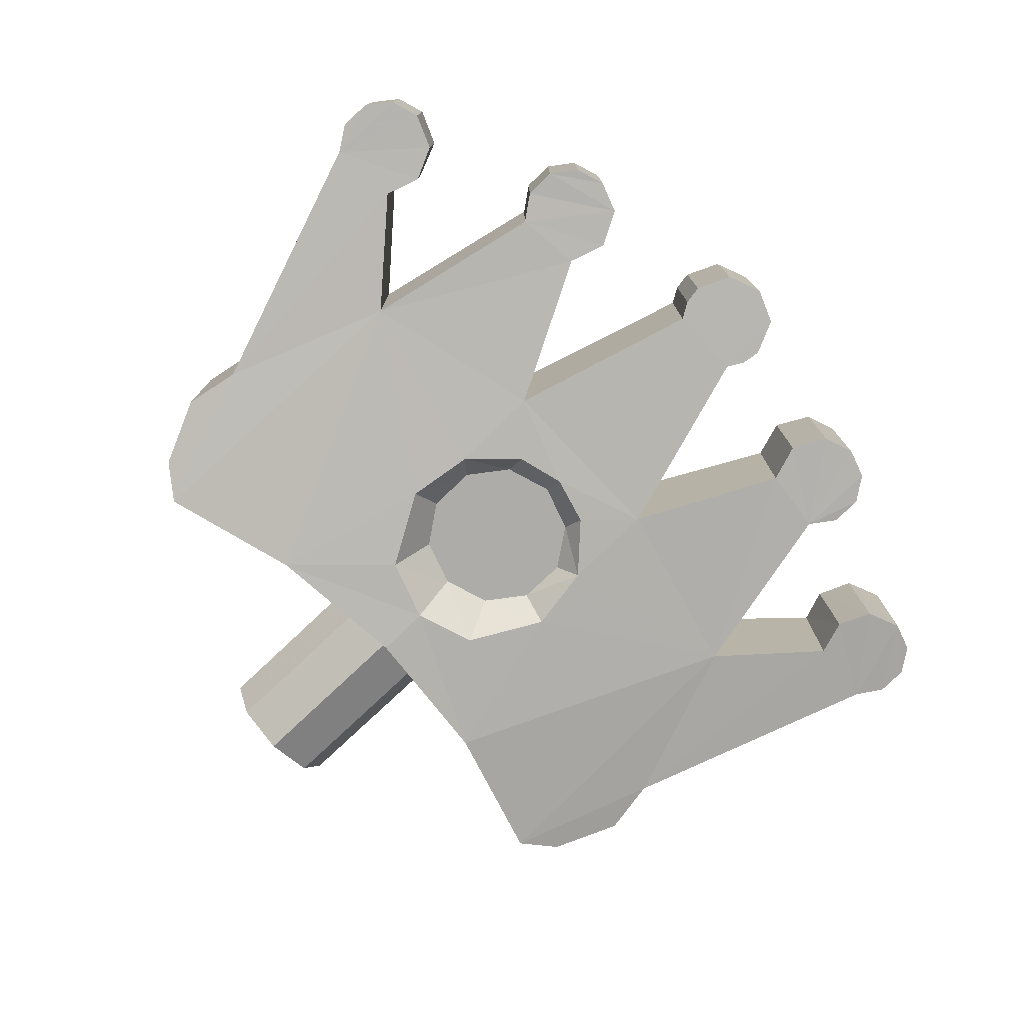
<metadata>
{"format":"obj","ext":"obj","renderer":"f3d","projection":"perspective","resolution":1024,"background":"white","views":[{"elev":-76.8,"azim":-46.5,"up":"+Z"}]}
</metadata>
<code>
v 0.07071 0.275 0.07071
v 0.1 0.275 0
v 0.1 0 0
v 0.07071 0 0.07071
v 0 0.275 0.1
v 0.07071 0.275 0.07071
v 0.07071 0 0.07071
v 0 0 0.1
v -0.07071 0.275 0.07071
v 0 0.275 0.1
v 0 0 0.1
v -0.07071 0 0.07071
v -0.1 0.275 0
v -0.07071 0.275 0.07071
v -0.07071 0 0.07071
v -0.1 0 0
v -0.07071 0.275 -0.07071
v -0.1 0.275 0
v -0.1 0 0
v -0.07071 0 -0.07071
v 0 0.275 -0.1
v -0.07071 0.275 -0.07071
v -0.07071 0 -0.07071
v 0 0 -0.1
v 0.07071 0.275 -0.07071
v 0 0.275 -0.1
v 0 0 -0.1
v 0.07071 0 -0.07071
v 0.1 0.275 0
v 0.07071 0.275 -0.07071
v 0.07071 0 -0.07071
v 0.1 0 0
v 0 0.275 0
v 0.1 0.275 0
v 0.07071 0.275 0.07071
v 0 0.275 0
v 0.07071 0.275 0.07071
v 0 0.275 0.1
v 0 0.275 0
v 0 0.275 0.1
v -0.07071 0.275 0.07071
v 0 0.275 0
v -0.07071 0.275 0.07071
v -0.1 0.275 0
v 0 0.275 0
v -0.1 0.275 0
v -0.07071 0.275 -0.07071
v 0 0.275 0
v -0.07071 0.275 -0.07071
v 0 0.275 -0.1
v 0 0.275 0
v 0 0.275 -0.1
v 0.07071 0.275 -0.07071
v 0 0.275 0
v 0.07071 0.275 -0.07071
v 0.1 0.275 0
v 0.2164 0.0222 -0.1299
v 0 0 -0.1375
v 0 0 0.15
v 0.2155 0.0222 0.15
v 0 0 -0.1375
v 0.2164 0.0222 -0.1299
v 0 -0.07895 -0.1292
v 0 -0.07895 -0.1292
v 0.2164 0.0222 -0.1299
v 0.09095 -0.1092 -0.1245
v 0.4222 0.08715 -0.1061
v 0.2164 0.0222 -0.1299
v 0.2155 0.0222 0.15
v 0.4222 0.08715 0.15
v 0.1536 -0.2167 -0.111
v 0.09095 -0.1092 -0.1245
v 0.2164 0.0222 -0.1299
v 0.253 -0.669 -0.06365
v 0.1398 -0.4541 -0.08775
v 0.4113 -0.384 -0.0768
v 0.4222 0.08715 -0.1061
v 0.4113 -0.384 -0.0768
v 0.2164 0.0222 -0.1299
v 0.2164 0.0222 -0.1299
v 0.4113 -0.384 -0.0768
v 0.1536 -0.2167 -0.111
v 0.1536 -0.2167 -0.111
v 0.4113 -0.384 -0.0768
v 0.1384 -0.3157 -0.1017
v 0.0724 -0.3839 -0.09645
v 0.1384 -0.3157 -0.1017
v 0.1398 -0.4541 -0.08775
v 0.1384 -0.3157 -0.1017
v 0.4113 -0.384 -0.0768
v 0.1398 -0.4541 -0.08775
v 0.4222 0.08715 -0.1061
v 0.4222 0.08715 0.15
v 0.4752 0.049 -0.09325
v 0.4222 0.08715 0.15
v 0.49 0.0336 0.15
v 0.4752 0.049 -0.09325
v 0.505 -0.1321 -0.0782
v 0.4222 0.08715 -0.1061
v 0.4752 0.049 -0.09325
v 0.5205 -0.0477 -0.0791
v 0.49 0.0336 0.15
v 0.4222 0.08715 0.15
v 0.505 -0.1321 0.15
v 0.5205 -0.0471 0.15
v 0.2155 0.0222 0.15
v 0 0 0.15
v 0.1398 -0.4541 0.15
v 0.4113 -0.384 0.15
v 0.3524 -0.657 0.15
v 0.4113 -0.384 0.15
v 0.1398 -0.4541 0.15
v 0.253 -0.669 0.15
v 0.3524 -0.657 0.15
v 0.253 -0.669 0.15
v 0.2351 -0.7243 0.15
v 0.2627 -0.7759 0.15
v 0.3524 -0.657 0.15
v 0.2627 -0.7759 0.15
v 0.3094 -0.7923 0.15
v 0.3534 -0.7779 0.15
v 0.38 -0.6942 0.15
v 0.3524 -0.657 0.15
v 0.3534 -0.7779 0.15
v 0.3804 -0.7403 0.15
v 0.6692 -0.5511 -0.0406
v 0.6436 -0.5135 -0.0442
v 0.6436 -0.5135 0.15
v 0.6692 -0.5511 0.15
v 0.505 -0.1321 -0.0782
v 0.6436 -0.5135 -0.0442
v 0.5404 -0.5244 -0.0559
v 0.4113 -0.384 -0.0768
v 0.5404 -0.5244 -0.0559
v 0.6436 -0.5135 -0.0442
v 0.5233 -0.5766 -0.05535
v 0.5233 -0.5766 -0.05535
v 0.6436 -0.5135 -0.0442
v 0.5465 -0.6264 -0.0513
v 0.5465 -0.6264 -0.0513
v 0.6436 -0.5135 -0.0442
v 0.5977 -0.6467 -0.0465
v 0.6436 -0.5135 -0.0442
v 0.6692 -0.5511 -0.0406
v 0.5977 -0.6467 -0.0465
v 0.5977 -0.6467 -0.0465
v 0.6692 -0.5511 -0.0406
v 0.6681 -0.5966 -0.0405
v 0.6409 -0.633 -0.04295
v 0.4113 -0.384 0.15
v 0.4113 -0.384 -0.0768
v 0.5404 -0.5244 -0.0559
v 0.5404 -0.5244 0.15
v 0.505 -0.1321 -0.0782
v 0.4113 -0.384 -0.0768
v 0.4222 0.08715 -0.1061
v 0.5404 -0.5244 -0.0559
v 0.5233 -0.5766 -0.05535
v 0.5404 -0.5244 0.15
v 0.5404 -0.5244 0.15
v 0.5233 -0.5766 -0.05535
v 0.5232 -0.5722 0.15
v 0.5233 -0.5766 -0.05535
v 0.5465 -0.6264 -0.0513
v 0.5232 -0.5722 0.15
v 0.5465 -0.6264 -0.0513
v 0.545 -0.6249 0.15
v 0.5232 -0.5722 0.15
v 0.545 -0.6249 0.15
v 0.5465 -0.6264 -0.0513
v 0.5977 -0.6467 -0.0465
v 0.5977 -0.6467 0.15
v 0.5977 -0.6467 0.15
v 0.5977 -0.6467 -0.0465
v 0.6409 -0.633 -0.04295
v 0.6409 -0.633 0.15
v 0.6409 -0.633 0.15
v 0.6409 -0.633 -0.04295
v 0.6681 -0.5966 -0.0405
v 0.6681 -0.5966 0.15
v 0.6692 -0.5511 0.15
v 0.6681 -0.5966 0.15
v 0.6681 -0.5966 -0.0405
v 0.6692 -0.5511 -0.0406
v 0.6436 -0.5135 -0.0442
v 0.505 -0.1321 -0.0782
v 0.505 -0.1321 0.15
v 0.6436 -0.5135 0.15
v 0.5205 -0.0471 0.15
v 0.505 -0.1321 0.15
v 0.505 -0.1321 -0.0782
v 0.5205 -0.0477 -0.0791
v 0.4752 0.049 -0.09325
v 0.49 0.0336 0.15
v 0.5205 -0.0477 -0.0791
v 0.5205 -0.0471 0.15
v 0.5205 -0.0477 -0.0791
v 0.49 0.0336 0.15
v 0 -0.07895 -0.1292
v 0.09095 -0.1092 -0.1245
v 0 -0.1413 -0.06685
v 0 -0.1413 -0.06685
v 0.09095 -0.1092 -0.1245
v 0.06885 -0.1637 -0.06685
v 0.06885 -0.1637 -0.06685
v 0.09095 -0.1092 -0.1245
v 0.1536 -0.2167 -0.111
v 0.1113 -0.2221 -0.06685
v 0.1536 -0.2167 -0.111
v 0.1384 -0.3157 -0.1017
v 0.1113 -0.2221 -0.06685
v 0.1113 -0.2221 -0.06685
v 0.1384 -0.3157 -0.1017
v 0.1114 -0.2944 -0.06685
v 0.0724 -0.3839 -0.09645
v 0.0691 -0.3528 -0.06685
v 0.1384 -0.3157 -0.1017
v 0.1114 -0.2944 -0.06685
v 0.1384 -0.3157 -0.1017
v 0.0691 -0.3528 -0.06685
v 0.05155 -0.8407 -0.0491
v 0.05545 -0.7371 -0.0599
v 0.07005 -0.7616 -0.0573
v 0.07445 -0.7898 -0.05435
v 0 -0.4036 -0.0951
v 0 -0.3754 -0.06685
v 0.0724 -0.3839 -0.09645
v 0.0691 -0.3528 -0.06685
v 0.0724 -0.3839 -0.09645
v 0 -0.3754 -0.06685
v 0.3524 -0.657 -0.06115
v 0.4113 -0.384 -0.0768
v 0.4113 -0.384 0.15
v 0.3524 -0.657 0.15
v 0.05155 -0.8407 -0.0491
v 0.07445 -0.7898 -0.05435
v 0.07445 -0.7897 0.15
v 0.0518 -0.8405 0.15
v 0.07445 -0.7898 -0.05435
v 0.07005 -0.7616 -0.0573
v 0.0701 -0.7617 0.15
v 0.07445 -0.7897 0.15
v 0.07005 -0.7616 -0.0573
v 0.05545 -0.7371 -0.0599
v 0.05545 -0.7371 0.15
v 0.0701 -0.7617 0.15
v 0.05545 -0.7371 -0.0599
v 0.1398 -0.4541 -0.08775
v 0.1398 -0.4541 0.15
v 0.05545 -0.7371 0.15
v 0.1398 -0.4541 0.15
v 0.1398 -0.4541 -0.08775
v 0.253 -0.669 -0.06365
v 0.253 -0.669 0.15
v 0.253 -0.669 0.15
v 0.253 -0.669 -0.06365
v 0.2351 -0.7243 -0.059
v 0.2351 -0.7243 0.15
v 0.2351 -0.7243 0.15
v 0.2351 -0.7243 -0.059
v 0.2627 -0.7759 -0.05375
v 0.2627 -0.7759 0.15
v 0.2627 -0.7759 0.15
v 0.2627 -0.7759 -0.05375
v 0.3094 -0.7923 -0.05135
v 0.3094 -0.7923 0.15
v 0.3094 -0.7923 -0.05135
v 0.3534 -0.7779 -0.0525
v 0.3534 -0.7779 0.15
v 0.3094 -0.7923 0.15
v 0.4113 -0.384 -0.0768
v 0.3524 -0.657 -0.06115
v 0.253 -0.669 -0.06365
v 0.2351 -0.7243 -0.059
v 0.253 -0.669 -0.06365
v 0.3524 -0.657 -0.06115
v 0.2627 -0.7759 -0.05375
v 0.2627 -0.7759 -0.05375
v 0.3524 -0.657 -0.06115
v 0.3094 -0.7923 -0.05135
v 0.3094 -0.7923 -0.05135
v 0.3524 -0.657 -0.06115
v 0.3534 -0.7779 -0.0525
v 0.3534 -0.7779 -0.0525
v 0.3524 -0.657 -0.06115
v 0.3804 -0.7403 -0.0541
v 0.38 -0.6942 -0.05625
v 0.3804 -0.7403 -0.0541
v 0.3524 -0.657 -0.06115
v 0.3534 -0.7779 -0.0525
v 0.3804 -0.7403 -0.0541
v 0.3804 -0.7403 0.15
v 0.3534 -0.7779 0.15
v 0.3804 -0.7403 -0.0541
v 0.38 -0.6942 -0.05625
v 0.38 -0.6942 0.15
v 0.3804 -0.7403 0.15
v 0.38 -0.6942 -0.05625
v 0.3524 -0.657 -0.06115
v 0.3524 -0.657 0.15
v 0.38 -0.6942 0.15
v 0.4222 0.08715 0.15
v 0.2155 0.0222 0.15
v 0.4113 -0.384 0.15
v 0.505 -0.1321 0.15
v 0.6436 -0.5135 0.15
v 0.505 -0.1321 0.15
v 0.4113 -0.384 0.15
v 0.5404 -0.5244 0.15
v 0.6436 -0.5135 0.15
v 0.5404 -0.5244 0.15
v 0.5232 -0.5722 0.15
v 0.545 -0.6249 0.15
v 0.6436 -0.5135 0.15
v 0.545 -0.6249 0.15
v 0.5977 -0.6467 0.15
v 0.6409 -0.633 0.15
v 0.6436 -0.5135 0.15
v 0.6409 -0.633 0.15
v 0.6681 -0.5966 0.15
v 0.6692 -0.5511 0.15
v 0.0701 -0.7617 0.15
v 0.05545 -0.7371 0.15
v 0.0518 -0.8405 0.15
v 0.07445 -0.7897 0.15
v 0.0691 -0.3528 -0.06685
v 0 -0.3754 -0.06685
v -0.0691 -0.3528 -0.06685
v -0.1114 -0.2944 -0.06685
v 0.1114 -0.2944 -0.06685
v 0.0691 -0.3528 -0.06685
v -0.1114 -0.2944 -0.06685
v -0.1113 -0.2221 -0.06685
v 0.1113 -0.2221 -0.06685
v 0.1114 -0.2944 -0.06685
v -0.1113 -0.2221 -0.06685
v -0.06885 -0.1637 -0.06685
v -0.06885 -0.1637 -0.06685
v 0 -0.1413 -0.06685
v 0.06885 -0.1637 -0.06685
v 0.1113 -0.2221 -0.06685
v 0 -0.8614 -0.04695
v 0.05155 -0.8407 -0.0491
v 0.0518 -0.8405 0.15
v 0 -0.8615 0.15
v 0 0 0.15
v 0 0 -0.1375
v -0.2164 0.0222 -0.1299
v -0.2155 0.0222 0.15
v 0 0 -0.1375
v 0 -0.07895 -0.1292
v -0.2164 0.0222 -0.1299
v 0 -0.07895 -0.1292
v -0.09095 -0.1092 -0.1245
v -0.2164 0.0222 -0.1299
v -0.2155 0.0222 0.15
v -0.2164 0.0222 -0.1299
v -0.4222 0.08715 -0.1061
v -0.4222 0.08715 0.15
v -0.1536 -0.2167 -0.111
v -0.2164 0.0222 -0.1299
v -0.09095 -0.1092 -0.1245
v -0.253 -0.669 -0.06365
v -0.4113 -0.384 -0.0768
v -0.1398 -0.4541 -0.08775
v -0.4222 0.08715 -0.1061
v -0.2164 0.0222 -0.1299
v -0.4113 -0.384 -0.0768
v -0.2164 0.0222 -0.1299
v -0.1536 -0.2167 -0.111
v -0.4113 -0.384 -0.0768
v -0.1536 -0.2167 -0.111
v -0.1384 -0.3157 -0.1017
v -0.4113 -0.384 -0.0768
v -0.0724 -0.3839 -0.09645
v -0.1398 -0.4541 -0.08775
v -0.1384 -0.3157 -0.1017
v -0.1384 -0.3157 -0.1017
v -0.1398 -0.4541 -0.08775
v -0.4113 -0.384 -0.0768
v -0.4222 0.08715 -0.1061
v -0.4752 0.049 -0.09325
v -0.4222 0.08715 0.15
v -0.4752 0.049 -0.09325
v -0.49 0.0336 0.15
v -0.4222 0.08715 0.15
v -0.4222 0.08715 -0.1061
v -0.4113 -0.384 -0.0768
v -0.505 -0.1321 -0.0782
v -0.5205 -0.0471 0.15
v -0.505 -0.1321 0.15
v -0.4222 0.08715 0.15
v -0.49 0.0336 0.15
v -0.1398 -0.4541 0.15
v 0 0 0.15
v -0.2155 0.0222 0.15
v -0.4113 -0.384 0.15
v -0.1398 -0.4541 0.15
v -0.4113 -0.384 0.15
v -0.3524 -0.657 0.15
v -0.253 -0.669 0.15
v -0.2351 -0.7243 0.15
v -0.253 -0.669 0.15
v -0.3524 -0.657 0.15
v -0.2627 -0.7759 0.15
v -0.2627 -0.7759 0.15
v -0.3524 -0.657 0.15
v -0.38 -0.6942 0.15
v -0.3094 -0.7923 0.15
v -0.3534 -0.7779 0.15
v -0.3094 -0.7923 0.15
v -0.38 -0.6942 0.15
v -0.3804 -0.7403 0.15
v 0.1398 -0.4541 0.15
v 0 0 0.15
v -0.1398 -0.4541 0.15
v 0.05545 -0.7371 0.15
v -0.1398 -0.4541 0.15
v -0.05545 -0.7371 0.15
v 0.05545 -0.7371 0.15
v 0.05545 -0.7371 0.15
v -0.05545 -0.7371 0.15
v -0.0518 -0.8405 0.15
v 0 -0.8615 0.15
v 0 -0.8615 0.15
v 0.0518 -0.8405 0.15
v 0.05545 -0.7371 0.15
v -0.6436 -0.5135 0.15
v -0.6436 -0.5135 -0.0442
v -0.6692 -0.5511 -0.0406
v -0.6692 -0.5511 0.15
v -0.5404 -0.5244 -0.0559
v -0.6436 -0.5135 -0.0442
v -0.505 -0.1321 -0.0782
v -0.4113 -0.384 -0.0768
v -0.5404 -0.5244 -0.0559
v -0.5233 -0.5766 -0.05535
v -0.6436 -0.5135 -0.0442
v -0.5233 -0.5766 -0.05535
v -0.5465 -0.6264 -0.0513
v -0.6436 -0.5135 -0.0442
v -0.6436 -0.5135 -0.0442
v -0.5465 -0.6264 -0.0513
v -0.5977 -0.6467 -0.0465
v -0.6409 -0.633 -0.04295
v -0.6409 -0.633 -0.04295
v -0.6681 -0.5966 -0.0405
v -0.6436 -0.5135 -0.0442
v -0.6681 -0.5966 -0.0405
v -0.6692 -0.5511 -0.0406
v -0.6436 -0.5135 -0.0442
v -0.5404 -0.5244 -0.0559
v -0.4113 -0.384 -0.0768
v -0.4113 -0.384 0.15
v -0.5404 -0.5244 0.15
v -0.4752 0.049 -0.09325
v -0.4222 0.08715 -0.1061
v -0.505 -0.1321 -0.0782
v -0.5205 -0.0477 -0.0791
v -0.5233 -0.5766 -0.05535
v -0.5404 -0.5244 -0.0559
v -0.5232 -0.5722 0.15
v -0.5404 -0.5244 0.15
v -0.5232 -0.5722 0.15
v -0.5404 -0.5244 -0.0559
v -0.5233 -0.5766 -0.05535
v -0.5232 -0.5722 0.15
v -0.5465 -0.6264 -0.0513
v -0.5232 -0.5722 0.15
v -0.545 -0.6249 0.15
v -0.5465 -0.6264 -0.0513
v -0.5977 -0.6467 -0.0465
v -0.5465 -0.6264 -0.0513
v -0.545 -0.6249 0.15
v -0.5977 -0.6467 0.15
v -0.6409 -0.633 -0.04295
v -0.5977 -0.6467 -0.0465
v -0.5977 -0.6467 0.15
v -0.6409 -0.633 0.15
v -0.6681 -0.5966 -0.0405
v -0.6409 -0.633 -0.04295
v -0.6409 -0.633 0.15
v -0.6681 -0.5966 0.15
v -0.6681 -0.5966 -0.0405
v -0.6681 -0.5966 0.15
v -0.6692 -0.5511 0.15
v -0.6692 -0.5511 -0.0406
v -0.505 -0.1321 0.15
v -0.505 -0.1321 -0.0782
v -0.6436 -0.5135 -0.0442
v -0.6436 -0.5135 0.15
v -0.505 -0.1321 -0.0782
v -0.505 -0.1321 0.15
v -0.5205 -0.0471 0.15
v -0.5205 -0.0477 -0.0791
v -0.4752 0.049 -0.09325
v -0.5205 -0.0477 -0.0791
v -0.49 0.0336 0.15
v -0.5205 -0.0471 0.15
v -0.49 0.0336 0.15
v -0.5205 -0.0477 -0.0791
v 0 -0.07895 -0.1292
v 0 -0.1413 -0.06685
v -0.09095 -0.1092 -0.1245
v 0 -0.1413 -0.06685
v -0.06885 -0.1637 -0.06685
v -0.09095 -0.1092 -0.1245
v -0.1536 -0.2167 -0.111
v -0.09095 -0.1092 -0.1245
v -0.06885 -0.1637 -0.06685
v -0.1113 -0.2221 -0.06685
v -0.1384 -0.3157 -0.1017
v -0.1536 -0.2167 -0.111
v -0.1114 -0.2944 -0.06685
v -0.1113 -0.2221 -0.06685
v -0.1114 -0.2944 -0.06685
v -0.1536 -0.2167 -0.111
v -0.0724 -0.3839 -0.09645
v -0.1384 -0.3157 -0.1017
v -0.0691 -0.3528 -0.06685
v -0.1114 -0.2944 -0.06685
v -0.0691 -0.3528 -0.06685
v -0.1384 -0.3157 -0.1017
v 0.1398 -0.4541 -0.08775
v 0.05545 -0.7371 -0.0599
v -0.05545 -0.7371 -0.0599
v -0.1398 -0.4541 -0.08775
v 0.1398 -0.4541 -0.08775
v -0.1398 -0.4541 -0.08775
v 0 -0.4036 -0.0951
v 0 -0.4036 -0.0951
v 0.0724 -0.3839 -0.09645
v 0.1398 -0.4541 -0.08775
v 0 -0.4036 -0.0951
v -0.1398 -0.4541 -0.08775
v -0.0724 -0.3839 -0.09645
v -0.05155 -0.8407 -0.0491
v -0.05545 -0.7371 -0.0599
v 0.05545 -0.7371 -0.0599
v 0 -0.8614 -0.04695
v 0.05545 -0.7371 -0.0599
v 0.05155 -0.8407 -0.0491
v 0 -0.8614 -0.04695
v -0.07005 -0.7616 -0.0573
v -0.05545 -0.7371 -0.0599
v -0.05155 -0.8407 -0.0491
v -0.07445 -0.7898 -0.05435
v 0 -0.4036 -0.0951
v -0.0724 -0.3839 -0.09645
v 0 -0.3754 -0.06685
v -0.0691 -0.3528 -0.06685
v 0 -0.3754 -0.06685
v -0.0724 -0.3839 -0.09645
v -0.4113 -0.384 0.15
v -0.4113 -0.384 -0.0768
v -0.3524 -0.657 -0.06115
v -0.3524 -0.657 0.15
v -0.07445 -0.7897 0.15
v -0.07445 -0.7898 -0.05435
v -0.05155 -0.8407 -0.0491
v -0.0518 -0.8405 0.15
v -0.0701 -0.7617 0.15
v -0.07005 -0.7616 -0.0573
v -0.07445 -0.7898 -0.05435
v -0.07445 -0.7897 0.15
v -0.05545 -0.7371 0.15
v -0.05545 -0.7371 -0.0599
v -0.07005 -0.7616 -0.0573
v -0.0701 -0.7617 0.15
v -0.1398 -0.4541 0.15
v -0.1398 -0.4541 -0.08775
v -0.05545 -0.7371 -0.0599
v -0.05545 -0.7371 0.15
v -0.253 -0.669 -0.06365
v -0.1398 -0.4541 -0.08775
v -0.1398 -0.4541 0.15
v -0.253 -0.669 0.15
v -0.2351 -0.7243 -0.059
v -0.253 -0.669 -0.06365
v -0.253 -0.669 0.15
v -0.2351 -0.7243 0.15
v -0.2627 -0.7759 -0.05375
v -0.2351 -0.7243 -0.059
v -0.2351 -0.7243 0.15
v -0.2627 -0.7759 0.15
v -0.3094 -0.7923 -0.05135
v -0.2627 -0.7759 -0.05375
v -0.2627 -0.7759 0.15
v -0.3094 -0.7923 0.15
v -0.3094 -0.7923 -0.05135
v -0.3094 -0.7923 0.15
v -0.3534 -0.7779 0.15
v -0.3534 -0.7779 -0.0525
v -0.4113 -0.384 -0.0768
v -0.253 -0.669 -0.06365
v -0.3524 -0.657 -0.06115
v -0.3524 -0.657 -0.06115
v -0.253 -0.669 -0.06365
v -0.2351 -0.7243 -0.059
v -0.2627 -0.7759 -0.05375
v -0.3524 -0.657 -0.06115
v -0.2627 -0.7759 -0.05375
v -0.38 -0.6942 -0.05625
v -0.38 -0.6942 -0.05625
v -0.2627 -0.7759 -0.05375
v -0.3804 -0.7403 -0.0541
v -0.2627 -0.7759 -0.05375
v -0.3094 -0.7923 -0.05135
v -0.3804 -0.7403 -0.0541
v -0.3094 -0.7923 -0.05135
v -0.3534 -0.7779 -0.0525
v -0.3804 -0.7403 -0.0541
v -0.3804 -0.7403 0.15
v -0.3804 -0.7403 -0.0541
v -0.3534 -0.7779 -0.0525
v -0.3534 -0.7779 0.15
v -0.38 -0.6942 0.15
v -0.38 -0.6942 -0.05625
v -0.3804 -0.7403 -0.0541
v -0.3804 -0.7403 0.15
v -0.3524 -0.657 0.15
v -0.3524 -0.657 -0.06115
v -0.38 -0.6942 -0.05625
v -0.38 -0.6942 0.15
v -0.4113 -0.384 0.15
v -0.2155 0.0222 0.15
v -0.4222 0.08715 0.15
v -0.505 -0.1321 0.15
v -0.4113 -0.384 0.15
v -0.505 -0.1321 0.15
v -0.6436 -0.5135 0.15
v -0.5404 -0.5244 0.15
v -0.5232 -0.5722 0.15
v -0.5404 -0.5244 0.15
v -0.6436 -0.5135 0.15
v -0.545 -0.6249 0.15
v -0.5977 -0.6467 0.15
v -0.545 -0.6249 0.15
v -0.6436 -0.5135 0.15
v -0.6692 -0.5511 0.15
v -0.5977 -0.6467 0.15
v -0.6692 -0.5511 0.15
v -0.6681 -0.5966 0.15
v -0.6409 -0.633 0.15
v -0.0518 -0.8405 0.15
v -0.05545 -0.7371 0.15
v -0.0701 -0.7617 0.15
v -0.07445 -0.7897 0.15
v -0.0518 -0.8405 0.15
v -0.05155 -0.8407 -0.0491
v 0 -0.8614 -0.04695
v 0 -0.8615 0.15
g mesh6639847
f 1 3 2
f 3 1 4
f 5 7 6
f 7 5 8
f 9 11 10
f 11 9 12
f 13 15 14
f 15 13 16
f 17 19 18
f 19 17 20
f 21 23 22
f 23 21 24
f 25 27 26
f 27 25 28
f 29 31 30
f 31 29 32
g mesh6639850
f 33 35 34
f 36 38 37
f 39 41 40
f 42 44 43
f 45 47 46
f 48 50 49
f 51 53 52
f 54 56 55
f 57 58 59
f 59 60 57
f 61 62 63
f 64 65 66
f 67 68 69
f 69 70 67
f 71 72 73
f 74 75 76
f 77 78 79
f 80 81 82
f 83 84 85
f 86 87 88
f 89 90 91
f 92 93 94
f 95 96 97
f 98 99 100
f 100 101 98
f 102 103 104
f 104 105 102
f 106 107 108
f 108 109 106
f 110 111 112
f 112 113 110
f 114 115 116
f 116 117 114
f 118 119 120
f 120 121 118
f 122 123 124
f 124 125 122
f 126 127 128
f 128 129 126
f 130 131 132
f 132 133 130
f 134 135 136
f 137 138 139
f 140 141 142
f 143 144 145
f 146 147 148
f 148 149 146
f 150 151 152
f 152 153 150
f 154 155 156
f 157 158 159
f 160 161 162
f 163 164 165
f 166 167 168
f 169 170 171
f 171 172 169
f 173 174 175
f 175 176 173
f 177 178 179
f 179 180 177
f 181 182 183
f 183 184 181
f 185 186 187
f 187 188 185
f 189 190 191
f 191 192 189
f 193 194 195
f 196 197 198
f 199 200 201
f 202 203 204
f 205 206 207
f 207 208 205
f 209 210 211
f 212 213 214
f 215 216 217
f 218 219 220
f 221 222 223
f 223 224 221
f 225 226 227
f 228 229 230
f 231 232 233
f 233 234 231
f 235 236 237
f 237 238 235
f 239 240 241
f 241 242 239
f 243 244 245
f 245 246 243
f 247 248 249
f 249 250 247
f 251 252 253
f 253 254 251
f 255 256 257
f 257 258 255
f 259 260 261
f 261 262 259
f 263 264 265
f 265 266 263
f 267 268 269
f 269 270 267
f 271 272 273
f 274 275 276
f 276 277 274
f 278 279 280
f 281 282 283
f 284 285 286
f 287 288 289
f 290 291 292
f 292 293 290
f 294 295 296
f 296 297 294
f 298 299 300
f 300 301 298
f 302 303 304
f 304 305 302
f 306 307 308
f 308 309 306
f 310 311 312
f 312 313 310
f 314 315 316
f 316 317 314
f 318 319 320
f 320 321 318
f 322 323 324
f 324 325 322
f 326 327 328
f 328 329 326
f 330 331 332
f 332 333 330
f 334 335 336
f 336 337 334
f 338 339 340
f 340 341 338
f 342 343 344
f 344 345 342
f 346 347 348
f 348 349 346
f 350 351 352
f 353 354 355
f 356 357 358
f 358 359 356
f 360 361 362
f 363 364 365
f 366 367 368
f 369 370 371
f 372 373 374
f 375 376 377
f 378 379 380
f 381 382 383
f 384 385 386
f 387 388 389
f 390 391 392
f 392 393 390
f 394 395 396
f 396 397 394
f 398 399 400
f 400 401 398
f 402 403 404
f 404 405 402
f 406 407 408
f 408 409 406
f 410 411 412
f 412 413 410
f 414 415 416
f 416 417 414
f 418 419 420
f 421 422 423
f 423 424 421
f 425 426 427
f 428 429 430
f 430 431 428
f 432 433 434
f 434 435 432
f 436 437 438
f 439 440 441
f 442 443 444
f 444 445 442
f 446 447 448
f 449 450 451
f 452 453 454
f 454 455 452
f 456 457 458
f 458 459 456
f 460 461 462
f 463 464 465
f 466 467 468
f 469 470 471
f 472 473 474
f 474 475 472
f 476 477 478
f 478 479 476
f 480 481 482
f 482 483 480
f 484 485 486
f 486 487 484
f 488 489 490
f 490 491 488
f 492 493 494
f 494 495 492
f 496 497 498
f 499 500 501
f 502 503 504
f 505 506 507
f 508 509 510
f 510 511 508
f 512 513 514
f 515 516 517
f 518 519 520
f 521 522 523
f 524 525 526
f 526 527 524
f 528 529 530
f 531 532 533
f 534 535 536
f 537 538 539
f 539 540 537
f 541 542 543
f 544 545 546
f 546 547 544
f 548 549 550
f 551 552 553
f 554 555 556
f 556 557 554
f 558 559 560
f 560 561 558
f 562 563 564
f 564 565 562
f 566 567 568
f 568 569 566
f 570 571 572
f 572 573 570
f 574 575 576
f 576 577 574
f 578 579 580
f 580 581 578
f 582 583 584
f 584 585 582
f 586 587 588
f 588 589 586
f 590 591 592
f 592 593 590
f 594 595 596
f 597 598 599
f 599 600 597
f 601 602 603
f 604 605 606
f 607 608 609
f 610 611 612
f 613 614 615
f 615 616 613
f 617 618 619
f 619 620 617
f 621 622 623
f 623 624 621
f 625 626 627
f 627 628 625
f 629 630 631
f 631 632 629
f 633 634 635
f 635 636 633
f 637 638 639
f 639 640 637
f 641 642 643
f 643 644 641
f 645 646 647
f 647 648 645
f 649 650 651
f 651 652 649

</code>
